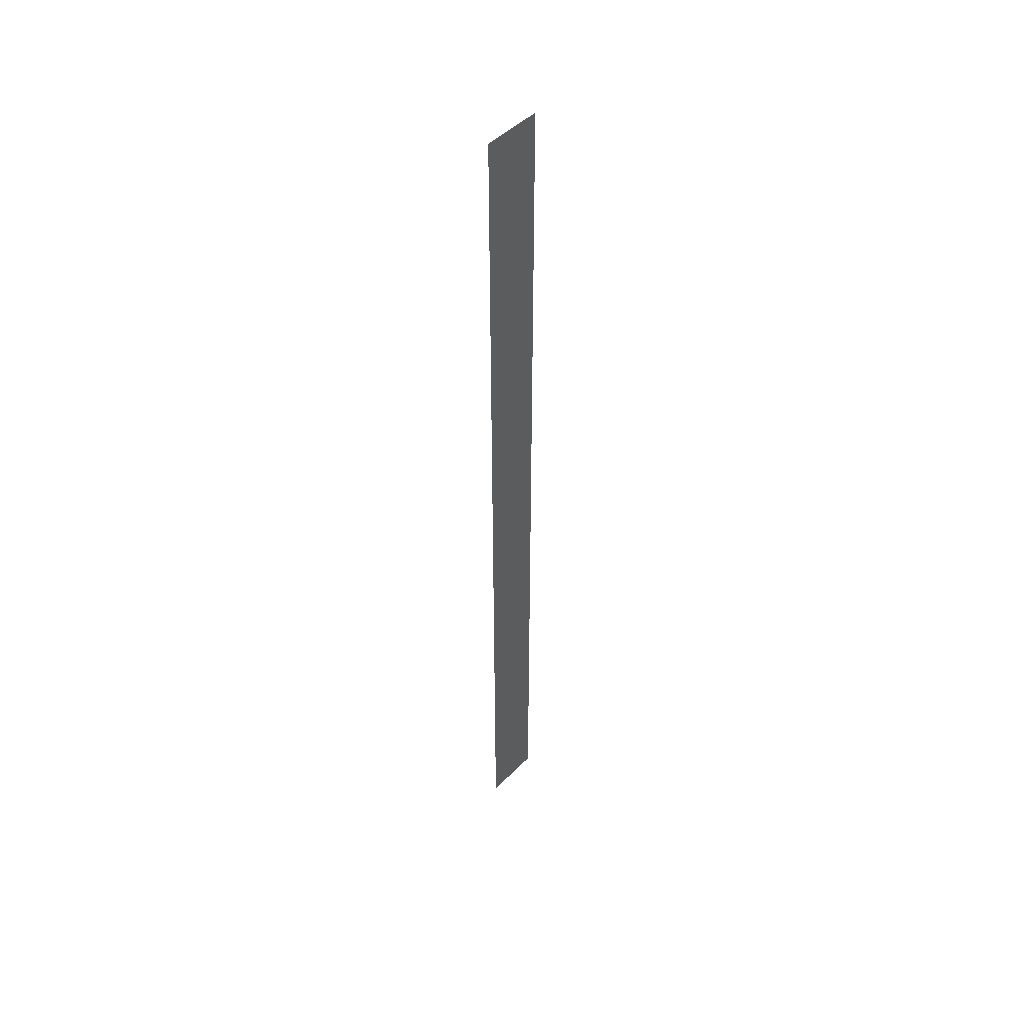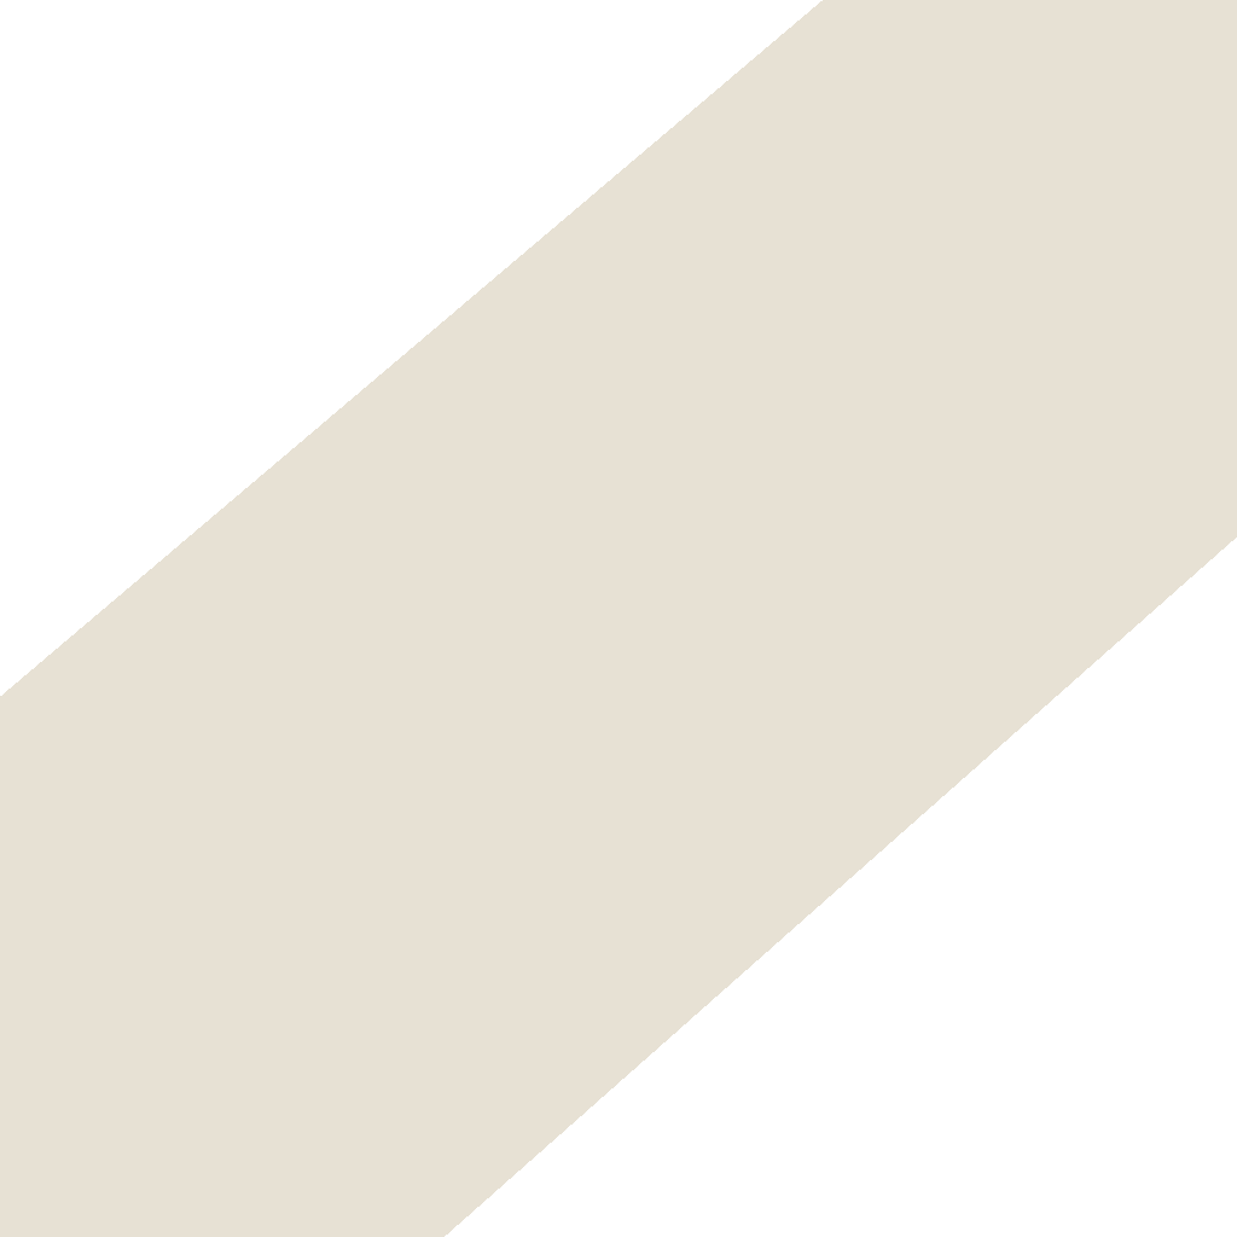
<metadata>
{"format":"obj","ext":"obj","renderer":"f3d","projection":"perspective","resolution":1024,"background":"white","views":[{"elev":47.4,"azim":-48.4,"up":"+Y"},{"elev":39.6,"azim":36.4,"up":"+Z"}]}
</metadata>
<code>
v -12.64 -4.48 0
v -12.8 -4.48 0
v -12.8 -4.32 0
v -12.64 -4.32 0
v -12.64 -4.64 0
v -12.8 -4.64 0
v -12.8 -4.48 0
v -12.64 -4.48 0
v -12.64 -4.8 0
v -12.8 -4.8 0
v -12.8 -4.64 0
v -12.64 -4.64 0
v -12.64 -4.96 0
v -12.8 -4.96 0
v -12.8 -4.8 0
v -12.64 -4.8 0
v -12.64 -5.12 0
v -12.8 -5.12 0
v -12.8 -4.96 0
v -12.64 -4.96 0
v -12.64 -5.28 0
v -12.8 -5.28 0
v -12.8 -5.12 0
v -12.64 -5.12 0
v -12.64 -5.44 0
v -12.8 -5.44 0
v -12.8 -5.28 0
v -12.64 -5.28 0
v -12.64 -5.6 0
v -12.8 -5.6 0
v -12.8 -5.44 0
v -12.64 -5.44 0
v -12.64 -5.76 0
v -12.8 -5.76 0
v -12.8 -5.6 0
v -12.64 -5.6 0
v -12.64 -5.92 0
v -12.8 -5.92 0
v -12.8 -5.76 0
v -12.64 -5.76 0
v -12.64 -6.08 0
v -12.8 -6.08 0
v -12.8 -5.92 0
v -12.64 -5.92 0
v -12.64 -6.24 0
v -12.8 -6.24 0
v -12.8 -6.08 0
v -12.64 -6.08 0
v -12.64 -6.4 0
v -12.8 -6.4 0
v -12.8 -6.24 0
v -12.64 -6.24 0
v -12.64 -6.56 0
v -12.8 -6.56 0
v -12.8 -6.4 0
v -12.64 -6.4 0
v -12.64 -6.72 0
v -12.8 -6.72 0
v -12.8 -6.56 0
v -12.64 -6.56 0
v -12.64 -6.88 0
v -12.8 -6.88 0
v -12.8 -6.72 0
v -12.64 -6.72 0
g Level_01_mesh_0003
f 1 2 3 4
f 5 6 7 8
f 9 10 11 12
f 13 14 15 16
f 17 18 19 20
f 21 22 23 24
f 25 26 27 28
f 29 30 31 32
f 33 34 35 36
f 37 38 39 40
f 41 42 43 44
f 45 46 47 48
f 49 50 51 52
f 53 54 55 56
f 57 58 59 60
f 61 62 63 64

</code>
